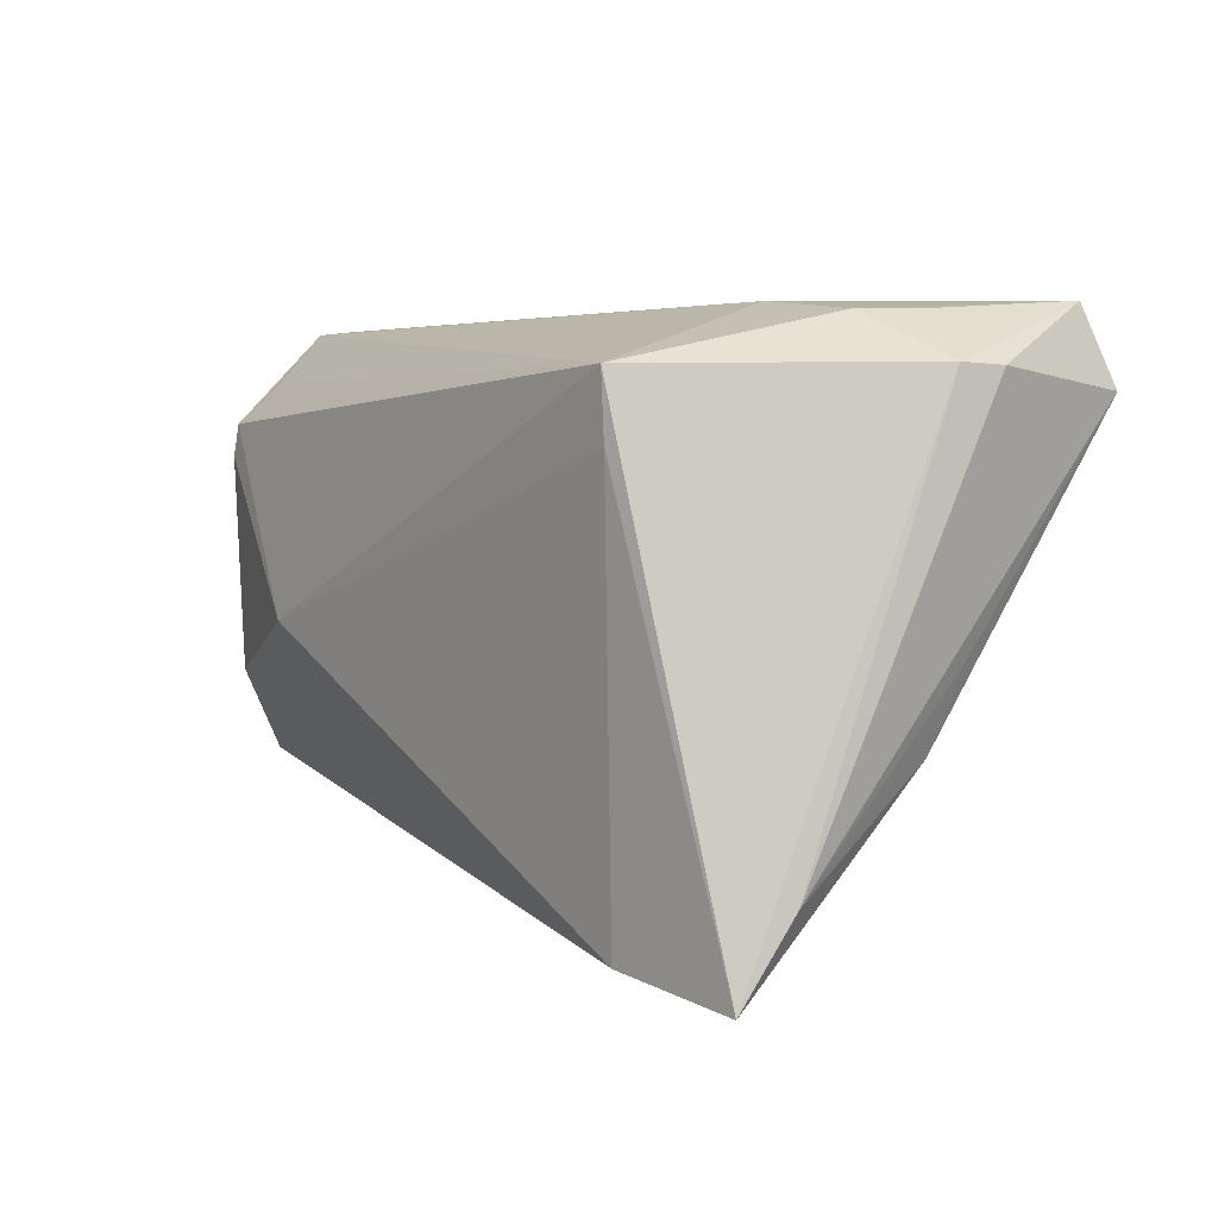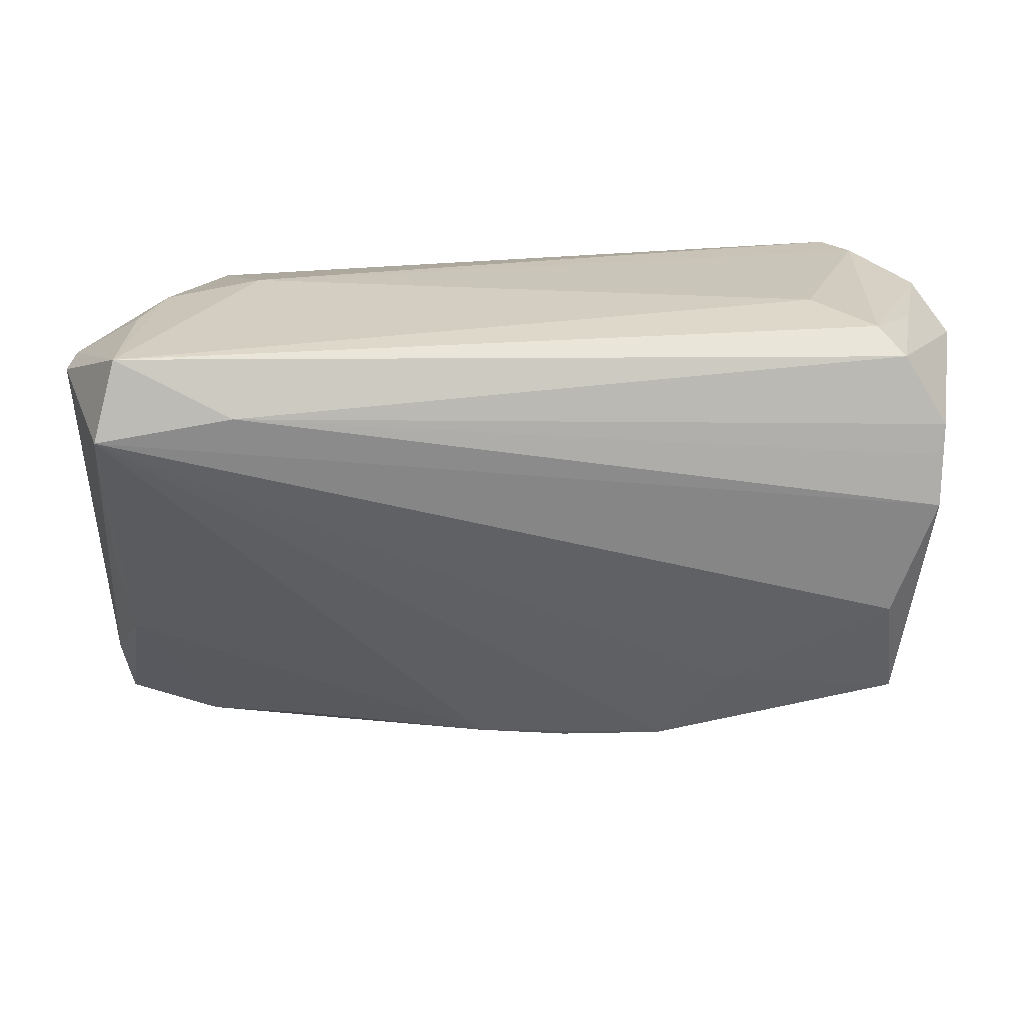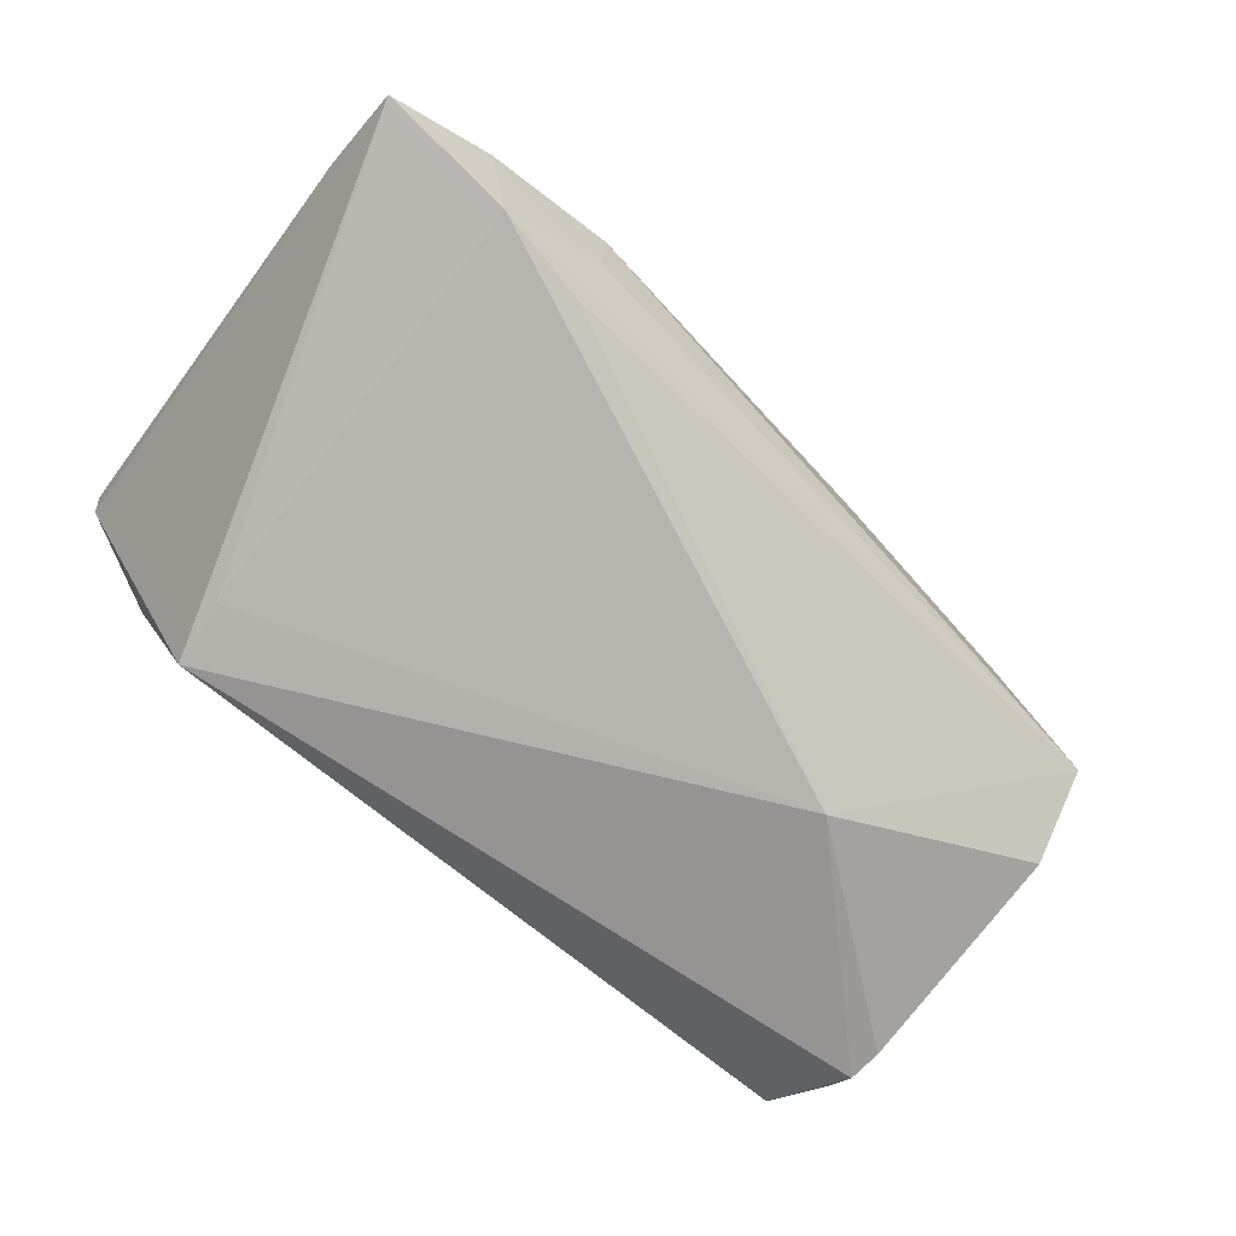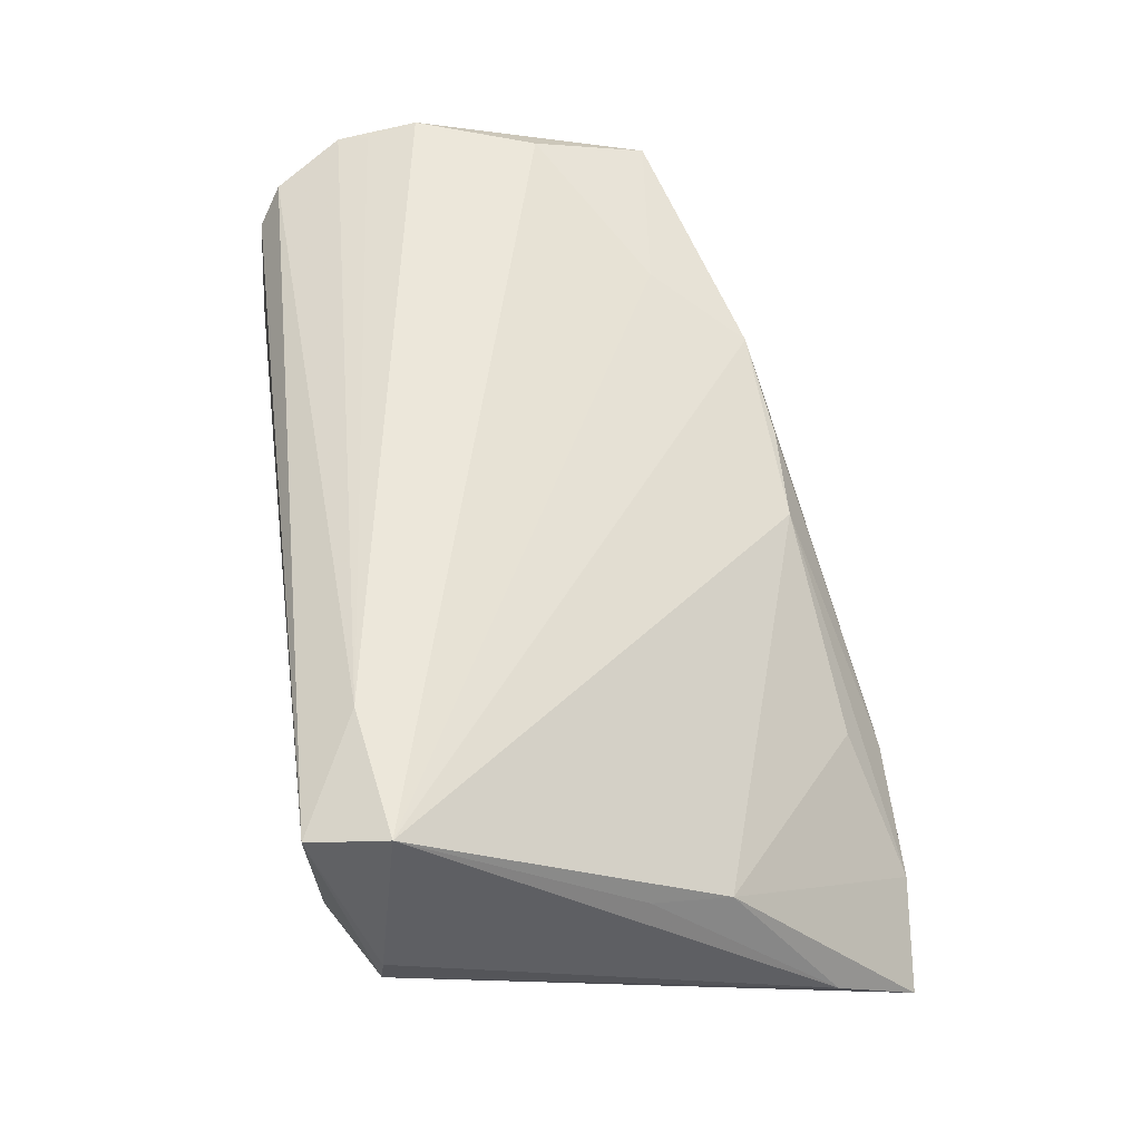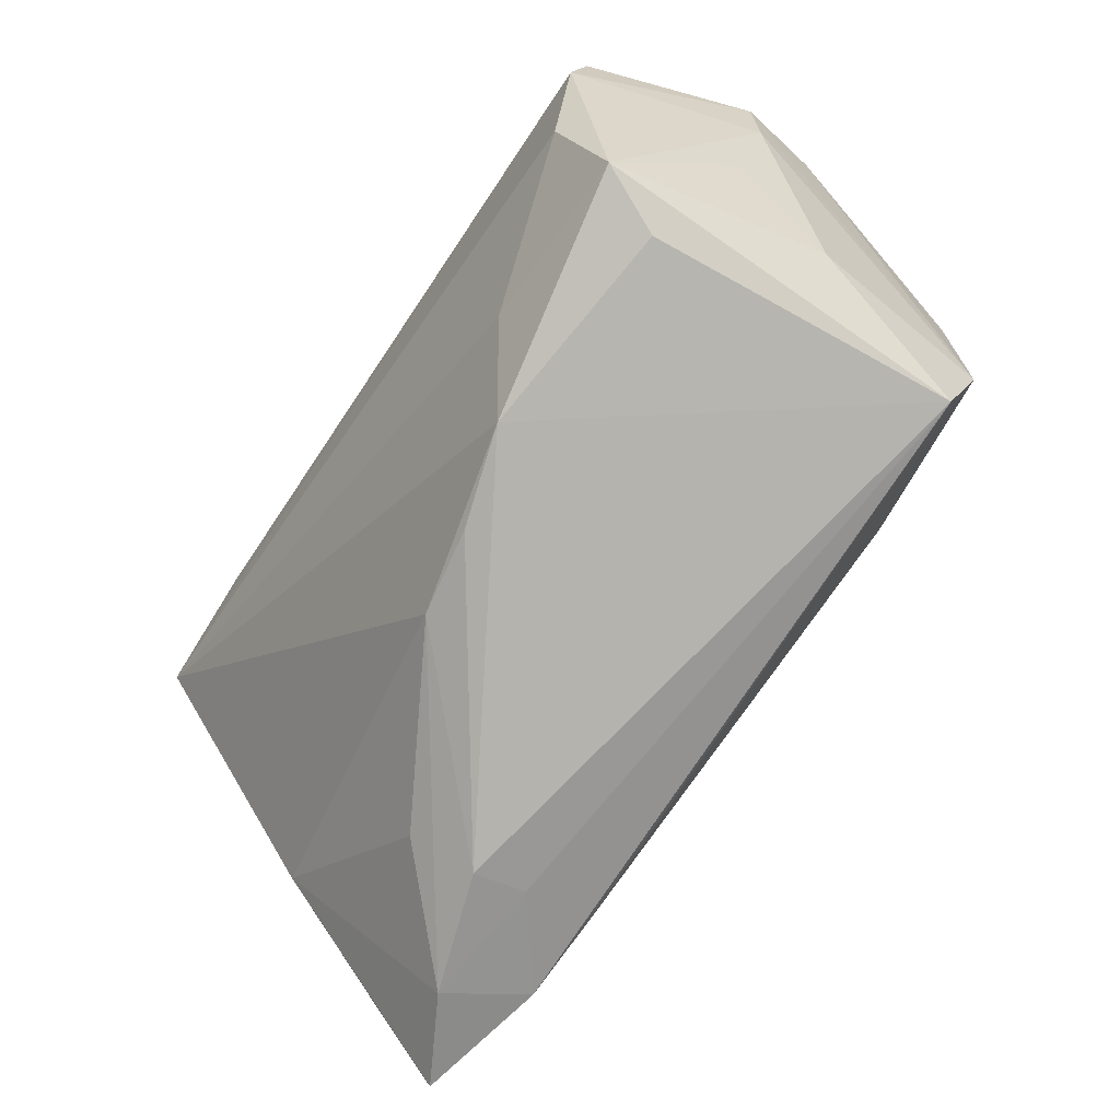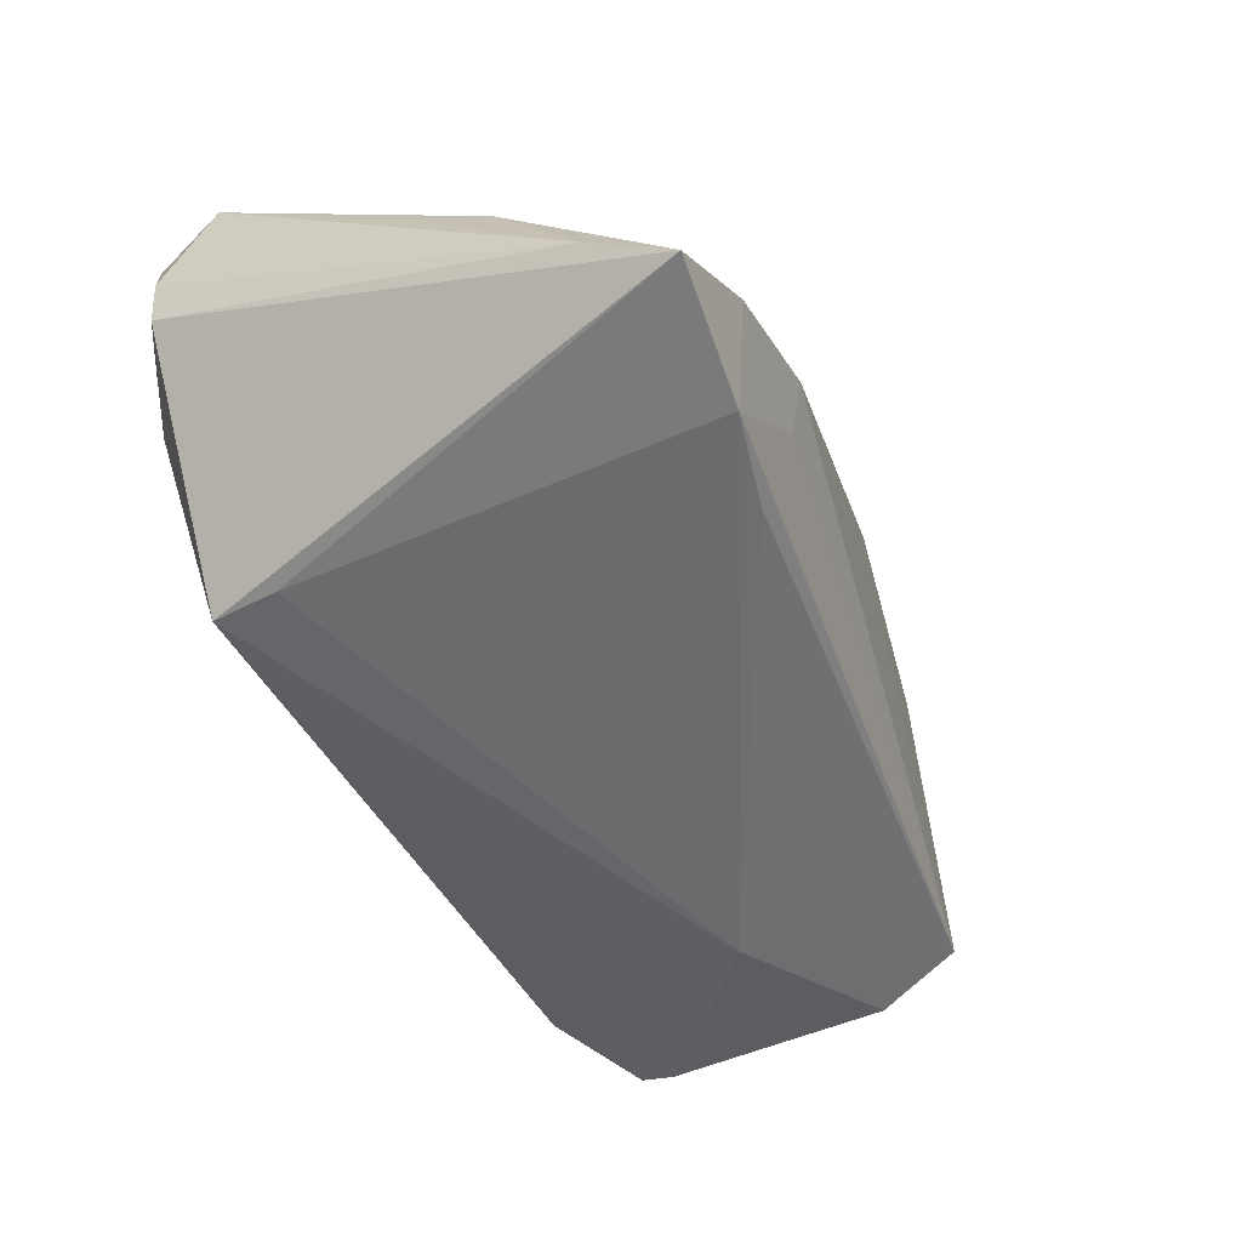
<metadata>
{"format":"obj","ext":"obj","renderer":"f3d","projection":"perspective","resolution":1024,"background":"white","views":[{"elev":5.5,"azim":-119.0,"up":"+Y"},{"elev":24.9,"azim":-5.7,"up":"+Y"},{"elev":-76.3,"azim":-36.9,"up":"+Z"},{"elev":54.5,"azim":-98.0,"up":"+Z"},{"elev":-69.3,"azim":57.2,"up":"+Y"},{"elev":-45.7,"azim":-63.5,"up":"+Z"}]}
</metadata>
<code>
v -0.03769 0.02228 -0.0218
v 0.04967 -0.003545 0.007979
v 0.04484 0.01129 -0.02746
v 0.04631 0.02543 0.01216
v 0.04855 -0.01727 -0.003402
v -0.0551 -0.02746 -0.01075
v -0.04722 0.02759 0.009808
v 0.05277 0.01148 0.005374
v 0.04691 0.007518 0.02882
v 0.03995 0.02757 0.021
v 0.04642 0.01351 0.0276
v -0.02701 -0.03617 -0.01278
v -0.04252 -0.03809 -0.01083
v 0.04472 0.02648 -0.0114
v 0.04217 -0.006614 0.02796
v 0.04355 -0.02475 -0.02249
v -0.05509 0.02243 0.006673
v 0.04095 -0.02336 0.01474
v -0.02718 -0.03261 -0.02192
v 0.02346 -0.006845 -0.03036
v -0.02755 -0.03769 -0.006166
v -0.05596 0.0221 0.01136
v -0.04408 0.02751 0.00211
v -0.03293 0.02847 -0.0007396
v -0.006872 -0.02956 0.01329
v -0.01281 -0.02936 -0.0227
v 0.04222 0.02598 -0.01703
v 0.01579 -0.02826 0.01825
v -0.04891 0.02847 0.02584
v 0.05329 0.02108 0.006288
v 0.04457 -0.02032 0.02261
v 0.04267 0.02497 0.02448
v 0.03352 0.02847 0.01337
v 0.05125 0.02426 -0.003981
v 0.04553 -0.01501 -0.02619
v -0.02973 -0.03271 0.001131
v -0.05222 -0.006078 0.009985
v 0.003944 -0.02978 0.01498
v -0.03832 0.01448 -0.02179
v -0.05092 -0.01531 0.006427
v -0.0542 -0.03711 -0.01687
v 0.04447 0.01521 -0.02697
v -0.03824 -0.03532 -0.02091
v 0.04129 0.02014 -0.02258
v -0.05148 0.01957 0.02869
v 0.04743 0.01711 0.02676
v -0.03583 0.02194 0.02882
v 0.02329 -0.01787 0.02317
f 6 17 41
f 41 17 1
f 22 17 6
f 29 17 22
f 1 17 23
f 6 41 40
f 45 40 25
f 29 22 45
f 45 22 6
f 31 5 2
f 8 35 30
f 8 5 35
f 8 2 5
f 31 2 8
f 7 17 29
f 29 23 7
f 7 23 17
f 32 46 30
f 25 40 36
f 28 45 25
f 6 40 37
f 37 45 6
f 40 45 37
f 39 41 1
f 1 42 20
f 20 39 1
f 41 39 43
f 39 20 43
f 42 27 34
f 30 35 34
f 44 42 1
f 1 27 44
f 44 27 42
f 29 33 24
f 24 23 29
f 1 23 24
f 24 27 1
f 10 33 29
f 29 32 10
f 13 40 41
f 13 36 40
f 41 43 13
f 13 21 25
f 25 36 13
f 25 21 38
f 38 28 25
f 21 28 38
f 45 15 9
f 9 15 31
f 31 8 9
f 30 46 9
f 9 8 30
f 45 28 48
f 48 15 45
f 48 28 31
f 31 15 48
f 35 20 3
f 3 20 42
f 3 34 35
f 42 34 3
f 19 43 20
f 21 13 12
f 12 13 43
f 16 28 21
f 21 12 16
f 16 12 43
f 16 5 31
f 43 19 16
f 35 5 16
f 16 20 35
f 14 34 27
f 14 10 34
f 33 10 14
f 14 24 33
f 27 24 14
f 30 34 4
f 34 10 4
f 4 32 30
f 4 10 32
f 45 9 47
f 46 32 47
f 29 45 47
f 47 32 29
f 31 28 18
f 18 16 31
f 28 16 18
f 26 19 20
f 20 16 26
f 26 16 19
f 11 9 46
f 46 47 11
f 11 47 9

</code>
